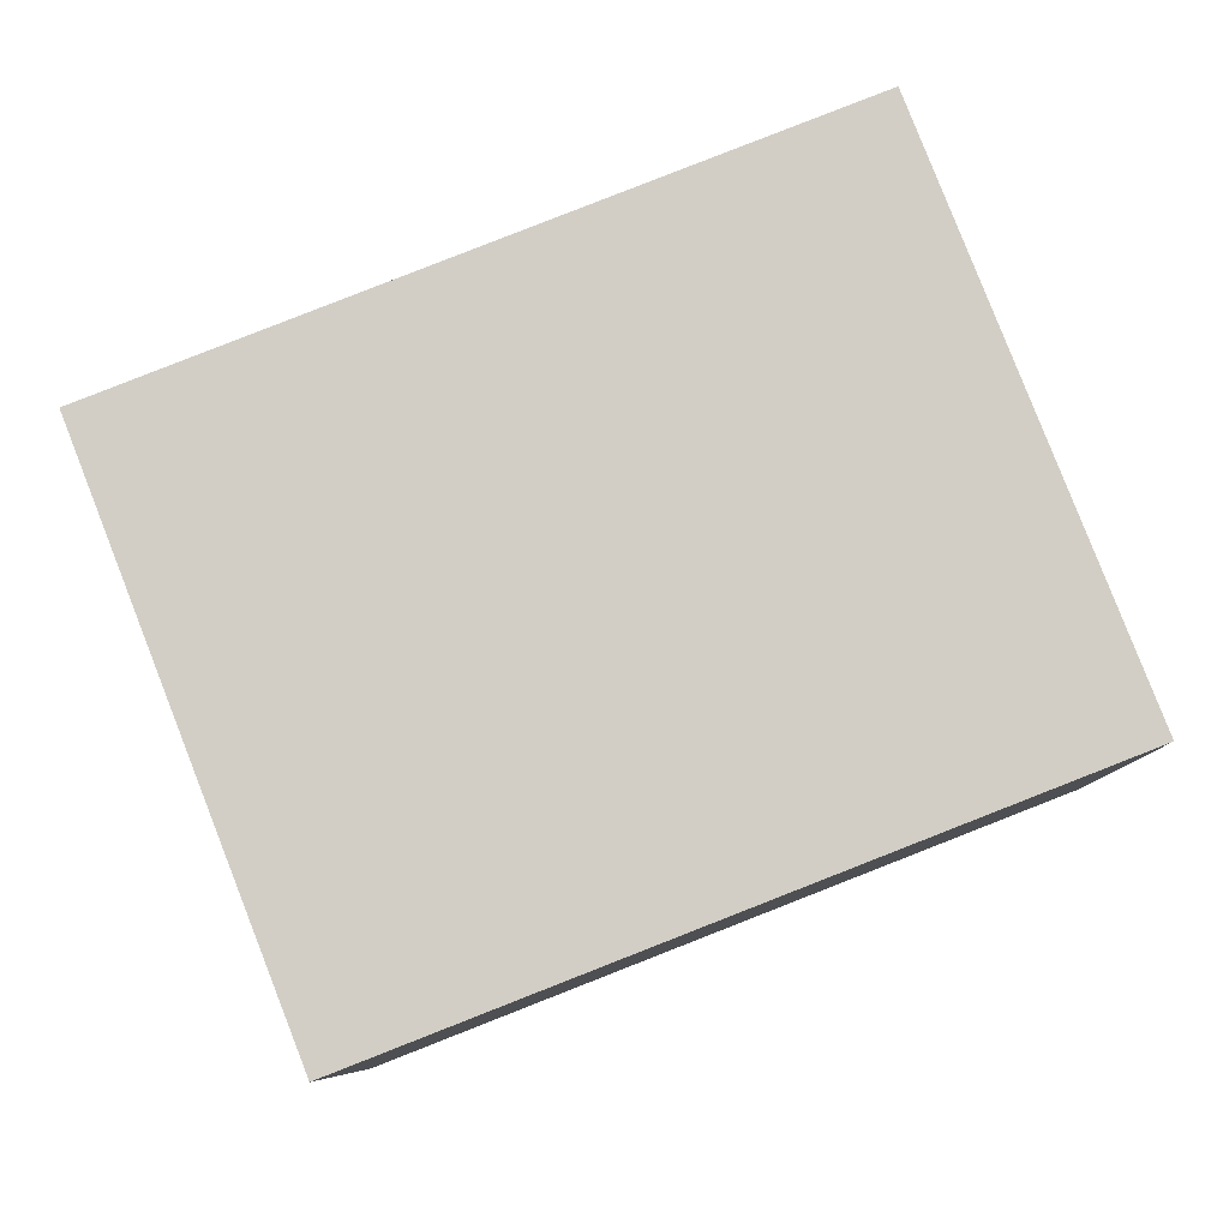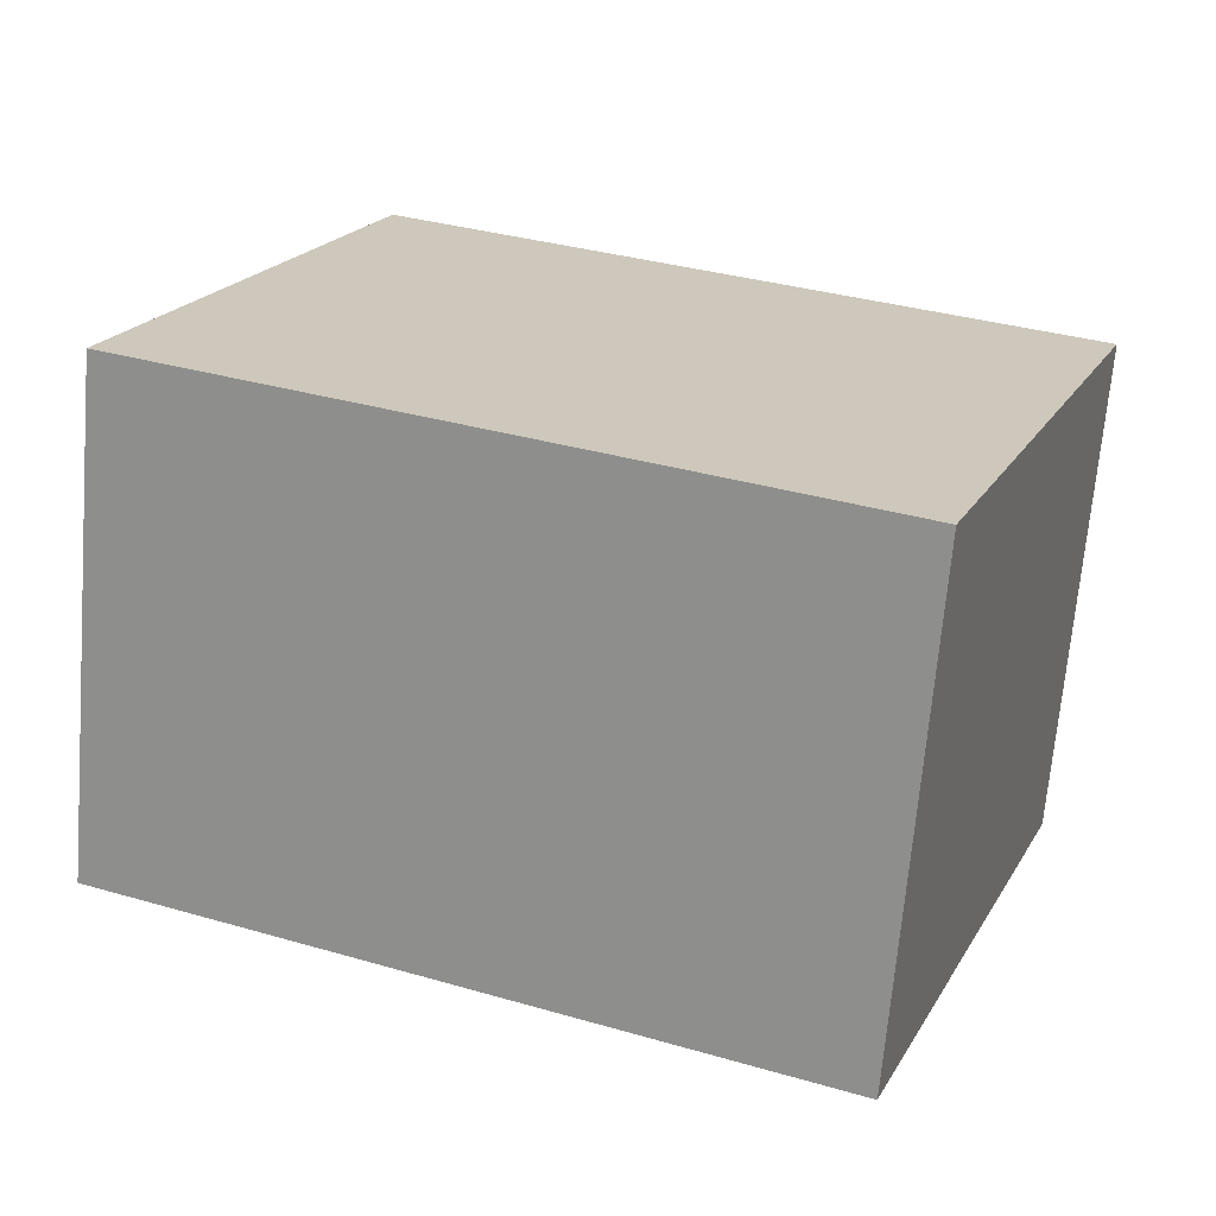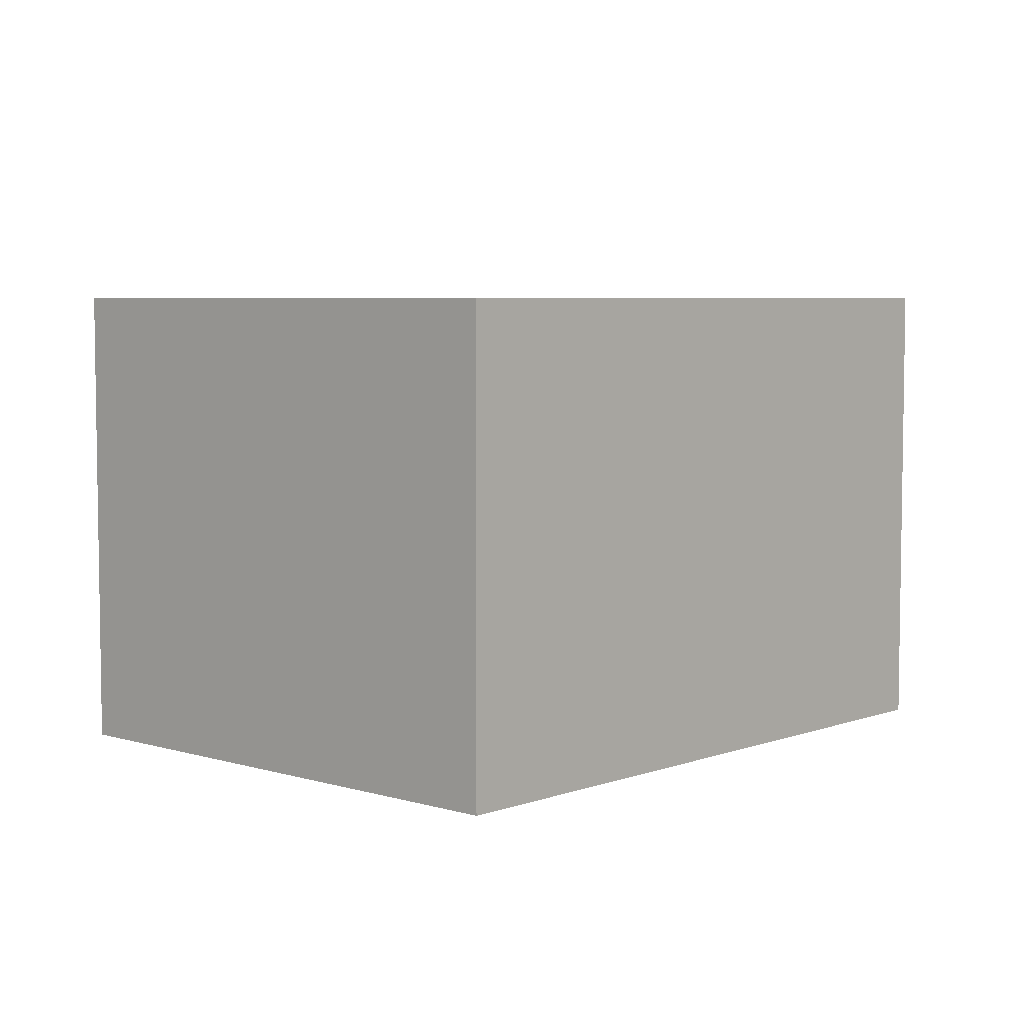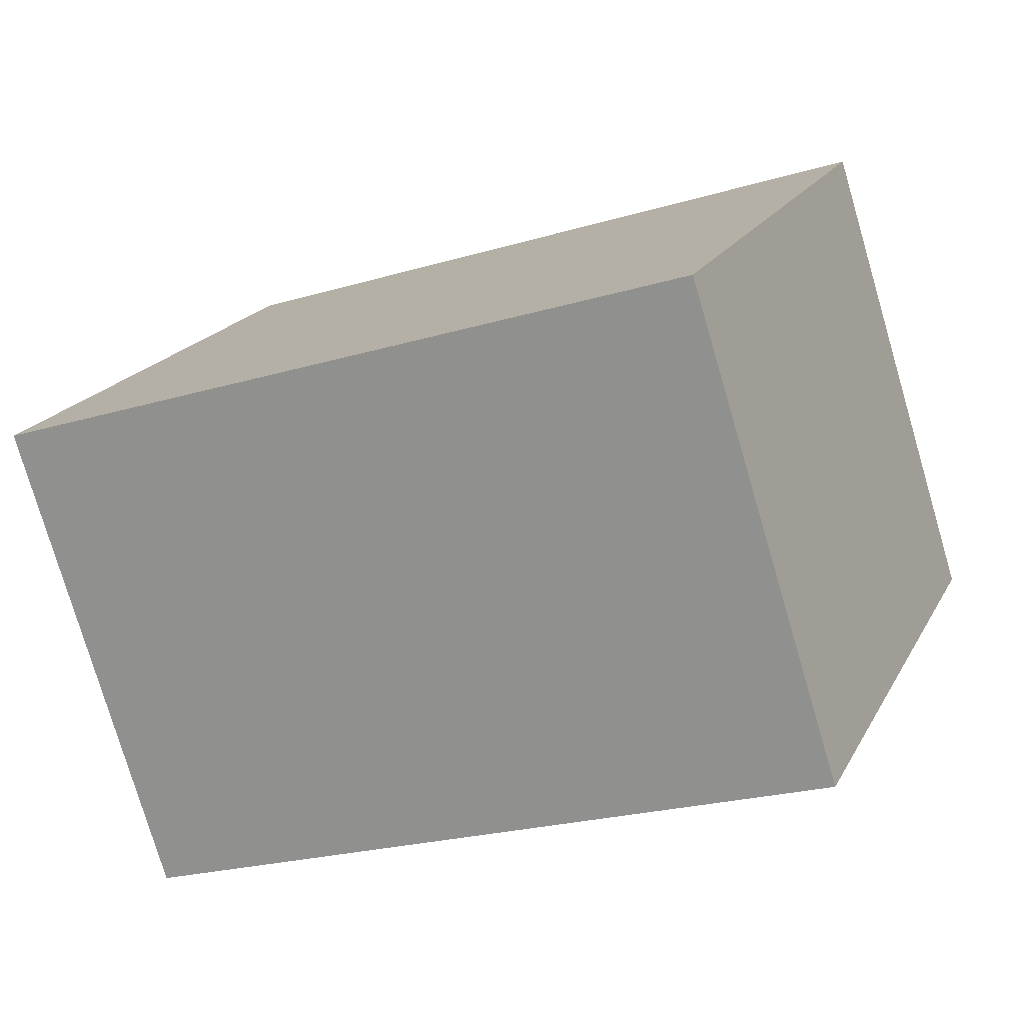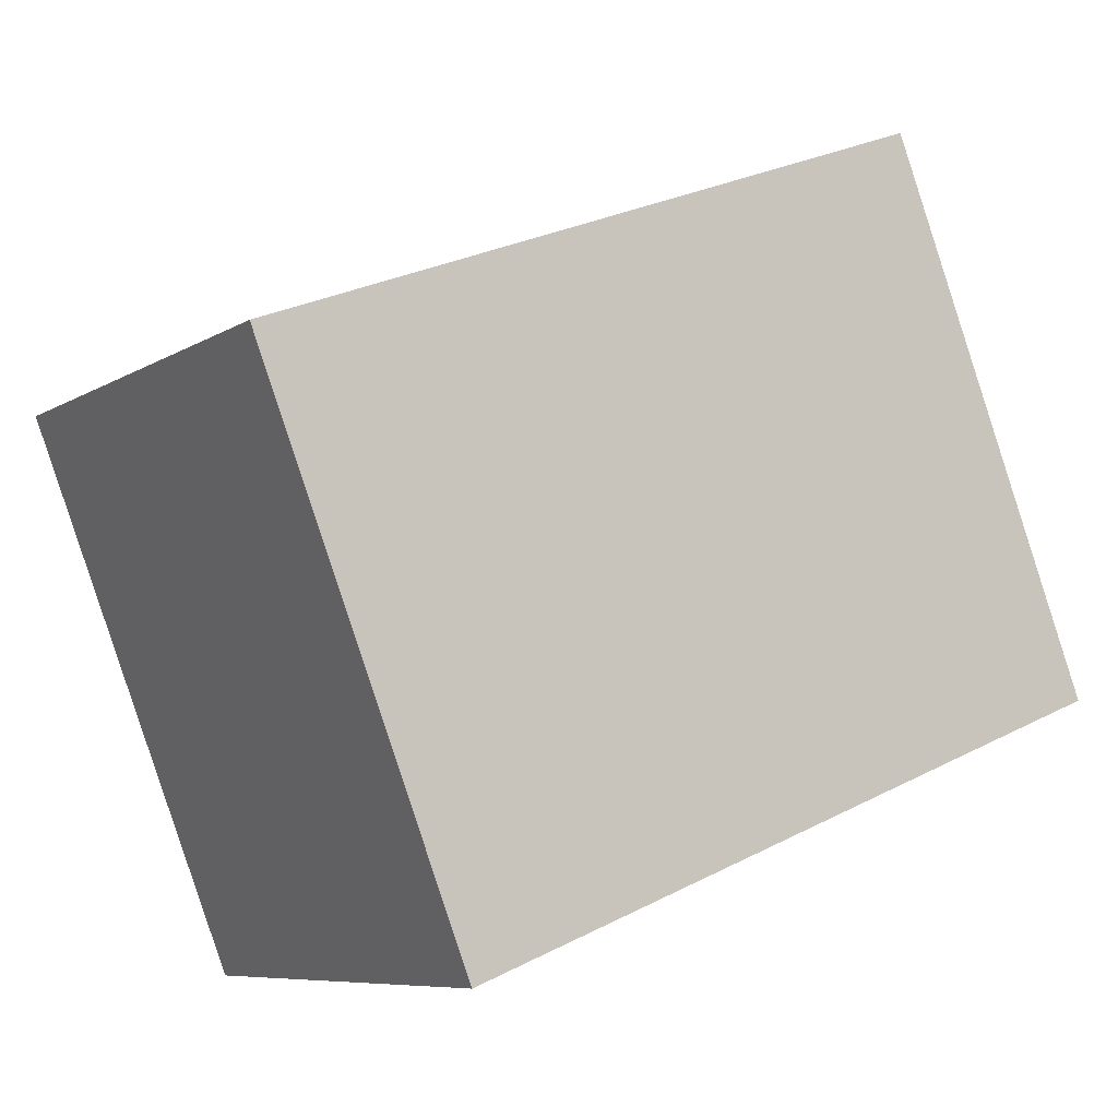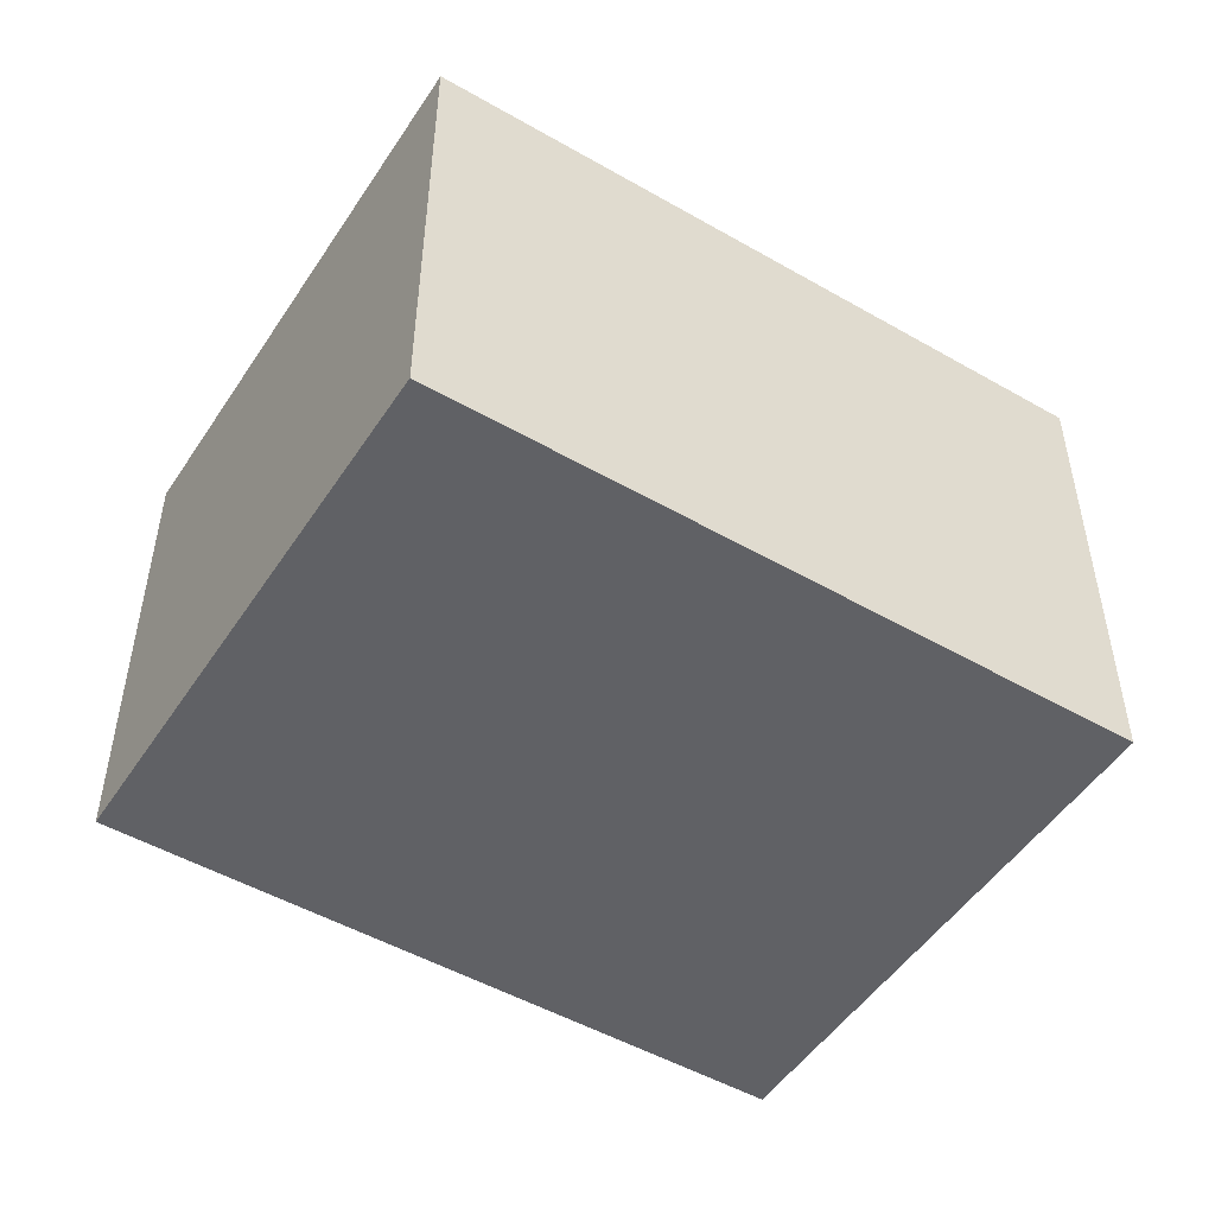
<metadata>
{"format":"obj","ext":"obj","renderer":"f3d","projection":"perspective","resolution":1024,"background":"white","views":[{"elev":-7.9,"azim":-179.3,"up":"+Z"},{"elev":-68.6,"azim":-4.8,"up":"+Z"},{"elev":5.5,"azim":-26.2,"up":"+Y"},{"elev":-77.5,"azim":16.4,"up":"+Z"},{"elev":-7.7,"azim":148.2,"up":"+Z"},{"elev":-50.0,"azim":169.1,"up":"+Y"}]}
</metadata>
<code>
v  1.943 4.496 4.965
v  6.286 4.496 -2.459
v  9.596e-05 4.496 -0.0001422
v  8.228 4.496 2.506
v  6.286 1.506e-16 -2.459
v  0 0 0
v  8.228 -1.534e-16 2.506
v  1.943 -3.04e-16 4.965
g defaultobject
f 1 2 3
f 2 1 4
f 5 3 2
f 3 5 6
f 5 4 7
f 4 5 2
f 7 1 8
f 1 7 4
f 6 1 3
f 1 6 8
f 5 8 6
f 8 5 7

</code>
